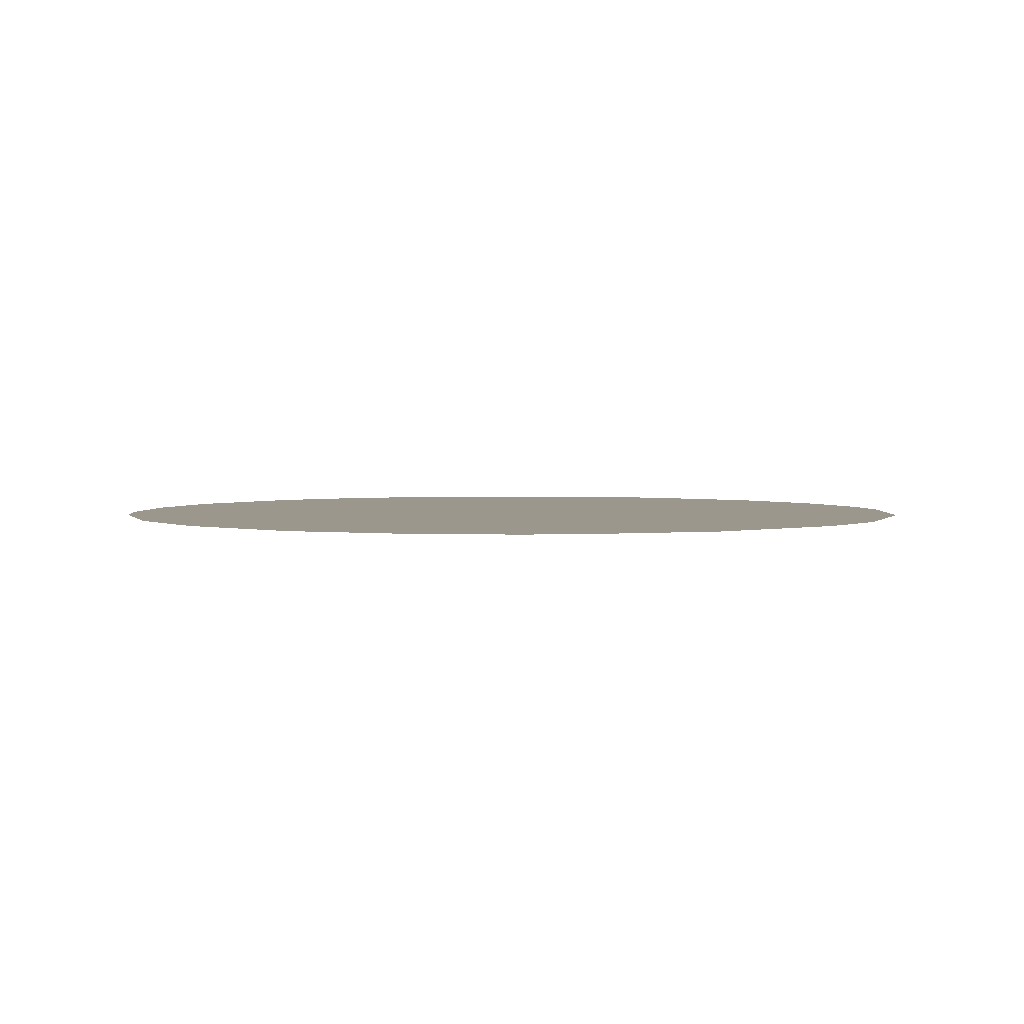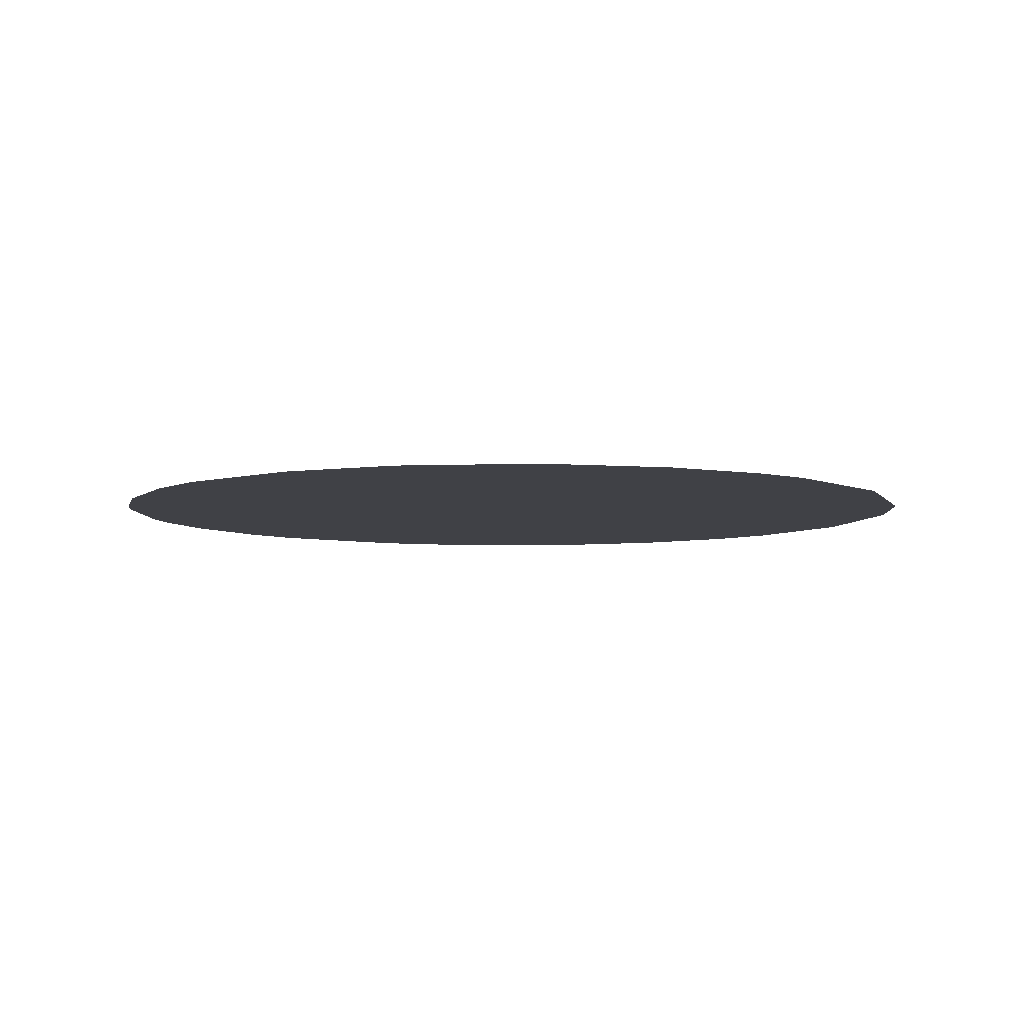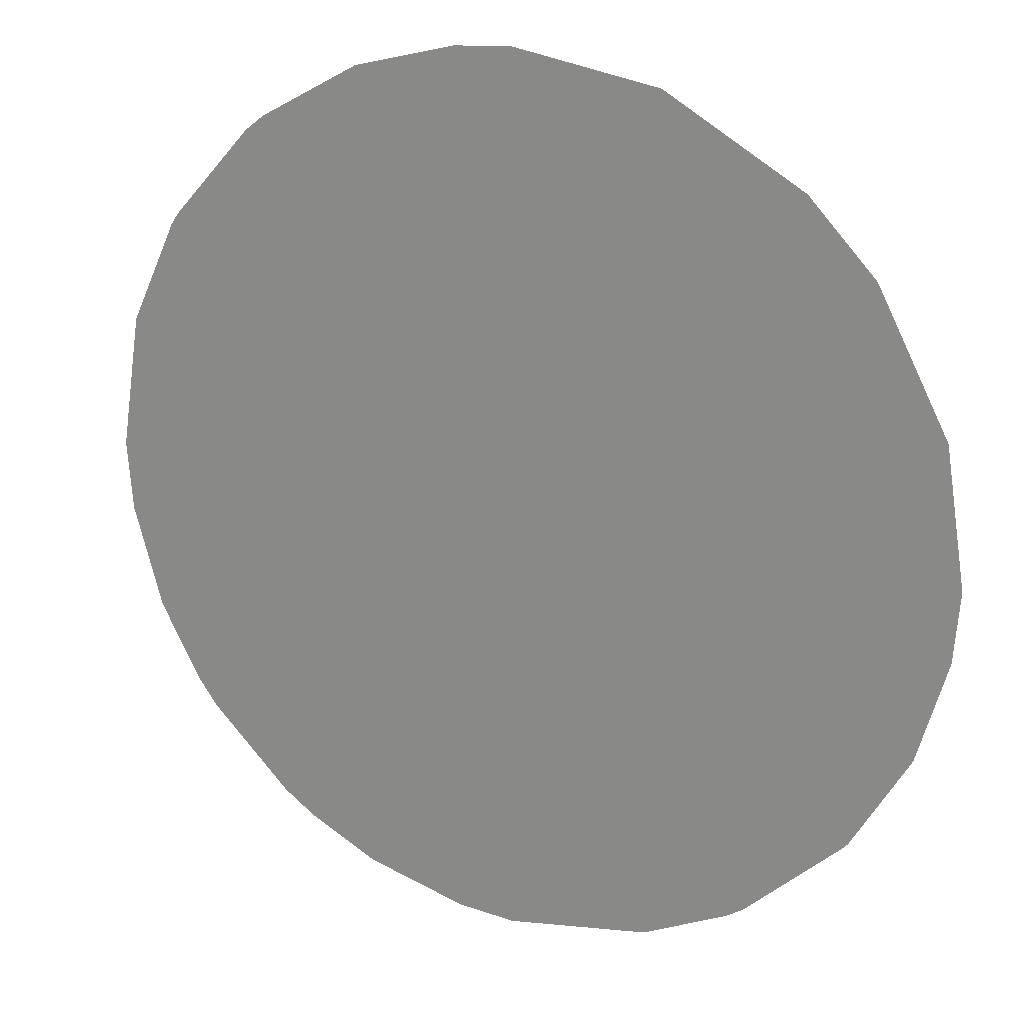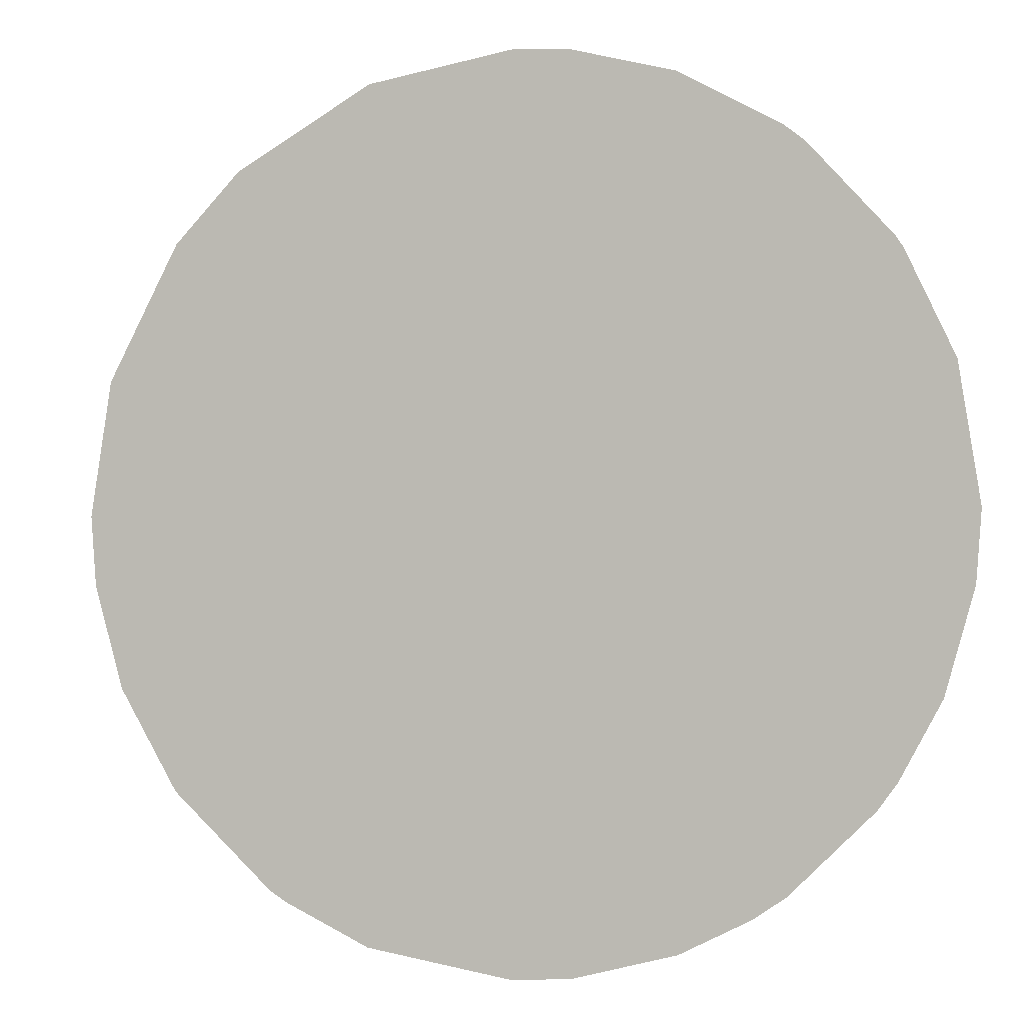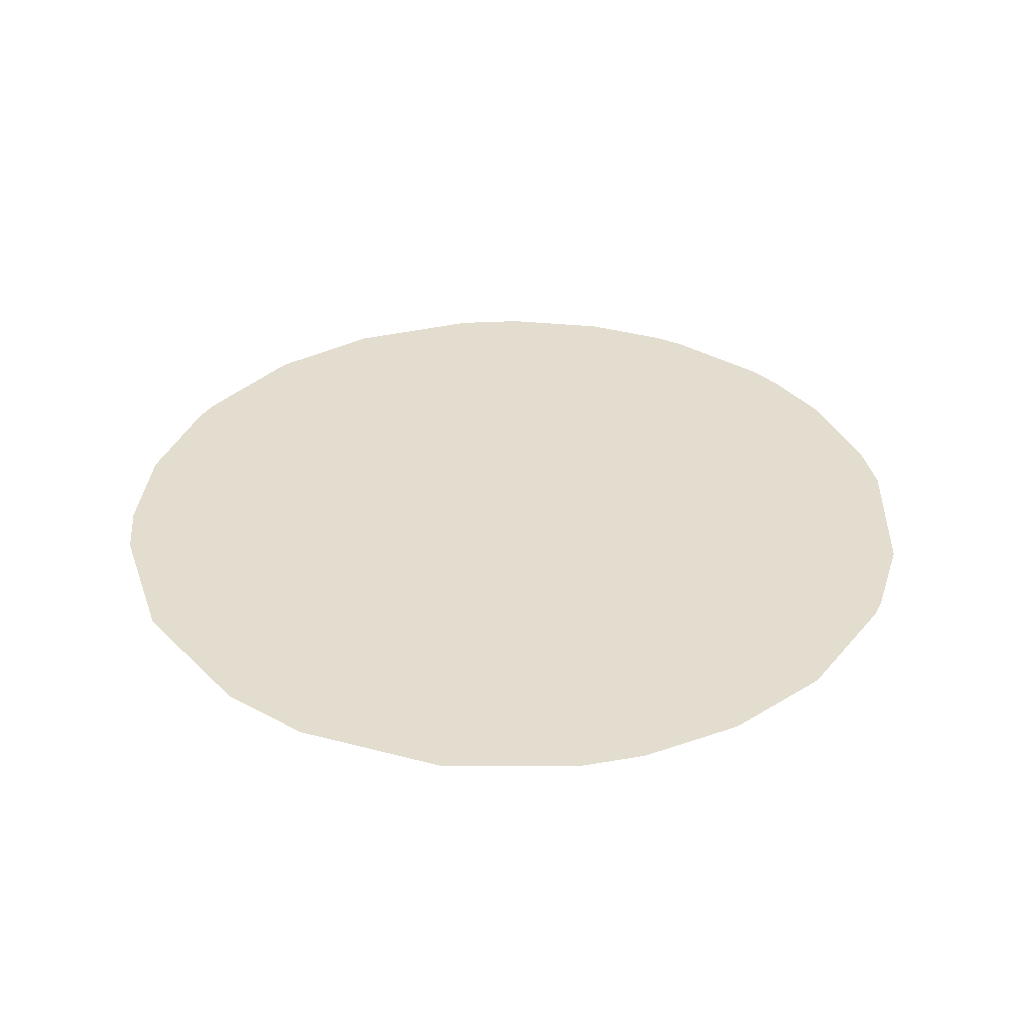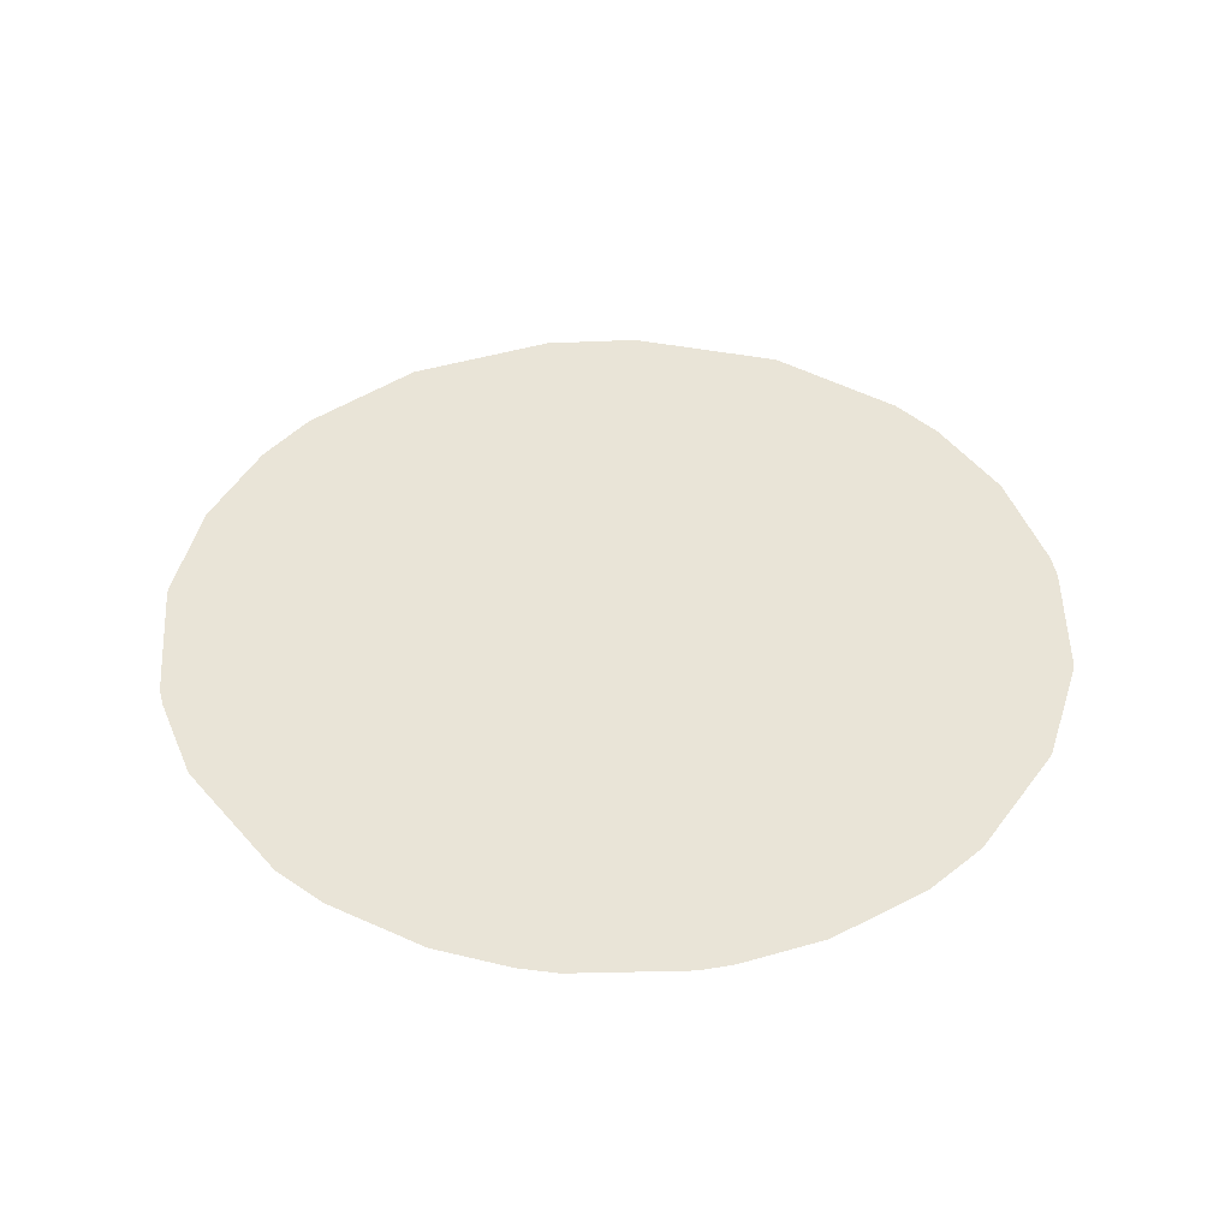
<metadata>
{"format":"obj","ext":"obj","renderer":"f3d","projection":"perspective","resolution":1024,"background":"white","views":[{"elev":2.8,"azim":171.7,"up":"+Z"},{"elev":-6.0,"azim":138.2,"up":"+Z"},{"elev":20.8,"azim":-153.2,"up":"+Y"},{"elev":-1.9,"azim":17.6,"up":"+Y"},{"elev":35.5,"azim":-98.5,"up":"+Z"},{"elev":43.5,"azim":42.6,"up":"+Z"}]}
</metadata>
<code>
g Obj_fromNurbs
v 2.384e-07 -0.7722 9.456e-17
v 2.384e-07 0.7722 -9.456e-17
v -0.7722 -1.305e-05 1.609e-21
v 0.7722 -1.305e-05 1.609e-21
v -0.7625 -0.122 1.494e-17
v 0.7625 -0.122 1.494e-17
v -0.2542 0.7292 -8.93e-17
v -0.2542 -0.122 1.494e-17
v -0.4949 0.5923 -7.254e-17
v -0.2542 0.5923 -7.254e-17
v -0.7356 0.2352 -2.88e-17
v -0.2542 0.2352 -2.88e-17
v -0.6113 0.4713 -5.771e-17
v -0.6113 0.2352 -2.88e-17
v -0.6113 -0.122 1.494e-17
v 0.4949 0.5923 -7.254e-17
v 0.4601 0.6197 -7.59e-17
v 0.4601 0.5923 -7.254e-17
v 0.103 0.7653 -9.373e-17
v 0.103 0.5923 -7.254e-17
v 0.2816 0.719 -8.806e-17
v 0.2816 0.5923 -7.254e-17
v 0.4601 -0.122 1.494e-17
v 0.7356 0.2352 -2.88e-17
v 0.4601 0.2352 -2.88e-17
v 0.6517 0.4137 -5.067e-17
v 0.4601 0.4137 -5.067e-17
v 0.6387 0.4335 -5.309e-17
v 0.6387 0.4137 -5.067e-17
v 0.6387 0.2352 -2.88e-17
v -0.2542 -0.7292 8.93e-17
v -0.6051 -0.4791 5.868e-17
v -0.2542 -0.4791 5.868e-17
v -0.6113 -0.4713 5.771e-17
v -0.7113 -0.3006 3.681e-17
v -0.6113 -0.3006 3.681e-17
v -0.4042 -0.6577 8.055e-17
v -0.2542 -0.6577 8.055e-17
v -0.4327 -0.6392 7.828e-17
v -0.4327 -0.4791 5.868e-17
v 0.4601 -0.6197 7.59e-17
v 0.4601 -0.4791 5.868e-17
v 0.103 -0.122 1.494e-17
v 0.103 -0.4791 5.868e-17
v 0.103 -0.7653 9.373e-17
v 0.4042 -0.6577 8.055e-17
v 0.103 -0.6577 8.055e-17
v 0.2816 -0.4791 5.868e-17
v 0.2816 -0.6577 8.055e-17
v 0.2816 -0.719 8.806e-17
v 0.6051 -0.4791 5.868e-17
v 0.7113 -0.3006 3.681e-17
v 0.4601 -0.3006 3.681e-17
v 0.6387 -0.122 1.494e-17
v 0.6387 -0.3006 3.681e-17
v 0.6387 -0.4335 5.309e-17
g
f 51 41 42
f 23 25 30
f 14 12 8
f 9 7 10
f 9 10 12
f 11 13 14
f 11 14 15
f 17 16 18
f 17 18 22
f 2 19 20
f 21 22 20
f 43 8 12
f 26 24 30
f 28 26 29
f 28 29 27
f 27 29 30
f 31 37 38
f 36 15 8
f 34 35 36
f 35 5 15
f 39 40 33
f 39 32 40
f 46 50 49
f 43 23 53
f 8 43 44
f 38 33 44
f 48 42 41
f 44 48 49
f 50 45 47
f 52 56 55
f 54 6 52
f 23 54 55
f 51 42 53
f 4 6 54
f 30 24 4
f 4 23 30
f 54 23 4
f 8 15 14
f 12 14 13
f 13 9 12
f 15 5 3
f 3 11 15
f 22 21 17
f 20 10 7
f 20 7 2
f 20 19 21
f 22 18 27
f 12 10 20
f 25 23 43
f 43 12 25
f 20 25 12
f 27 25 20
f 20 22 27
f 30 29 26
f 27 18 16
f 27 16 28
f 30 25 27
f 40 32 34
f 8 33 40
f 40 36 8
f 34 36 40
f 15 36 35
f 33 38 37
f 33 37 39
f 53 42 48
f 48 44 43
f 43 53 48
f 44 33 8
f 47 45 1
f 1 31 38
f 38 44 1
f 1 44 47
f 46 49 48
f 48 41 46
f 49 47 44
f 47 49 50
f 52 55 54
f 55 53 23
f 53 55 56
f 53 56 51

</code>
